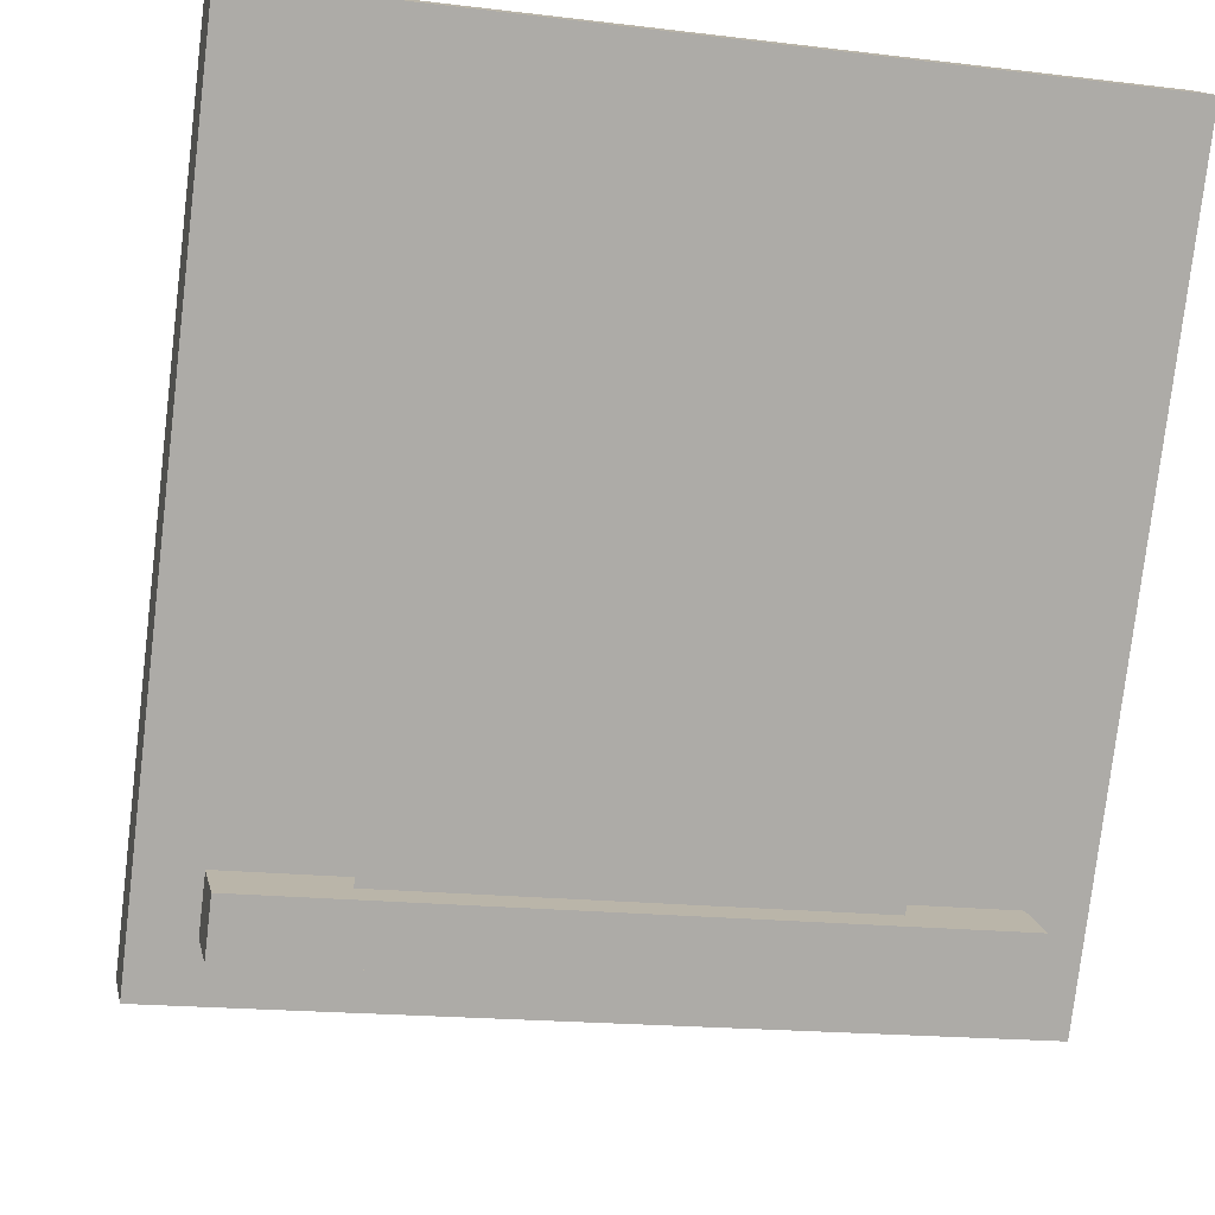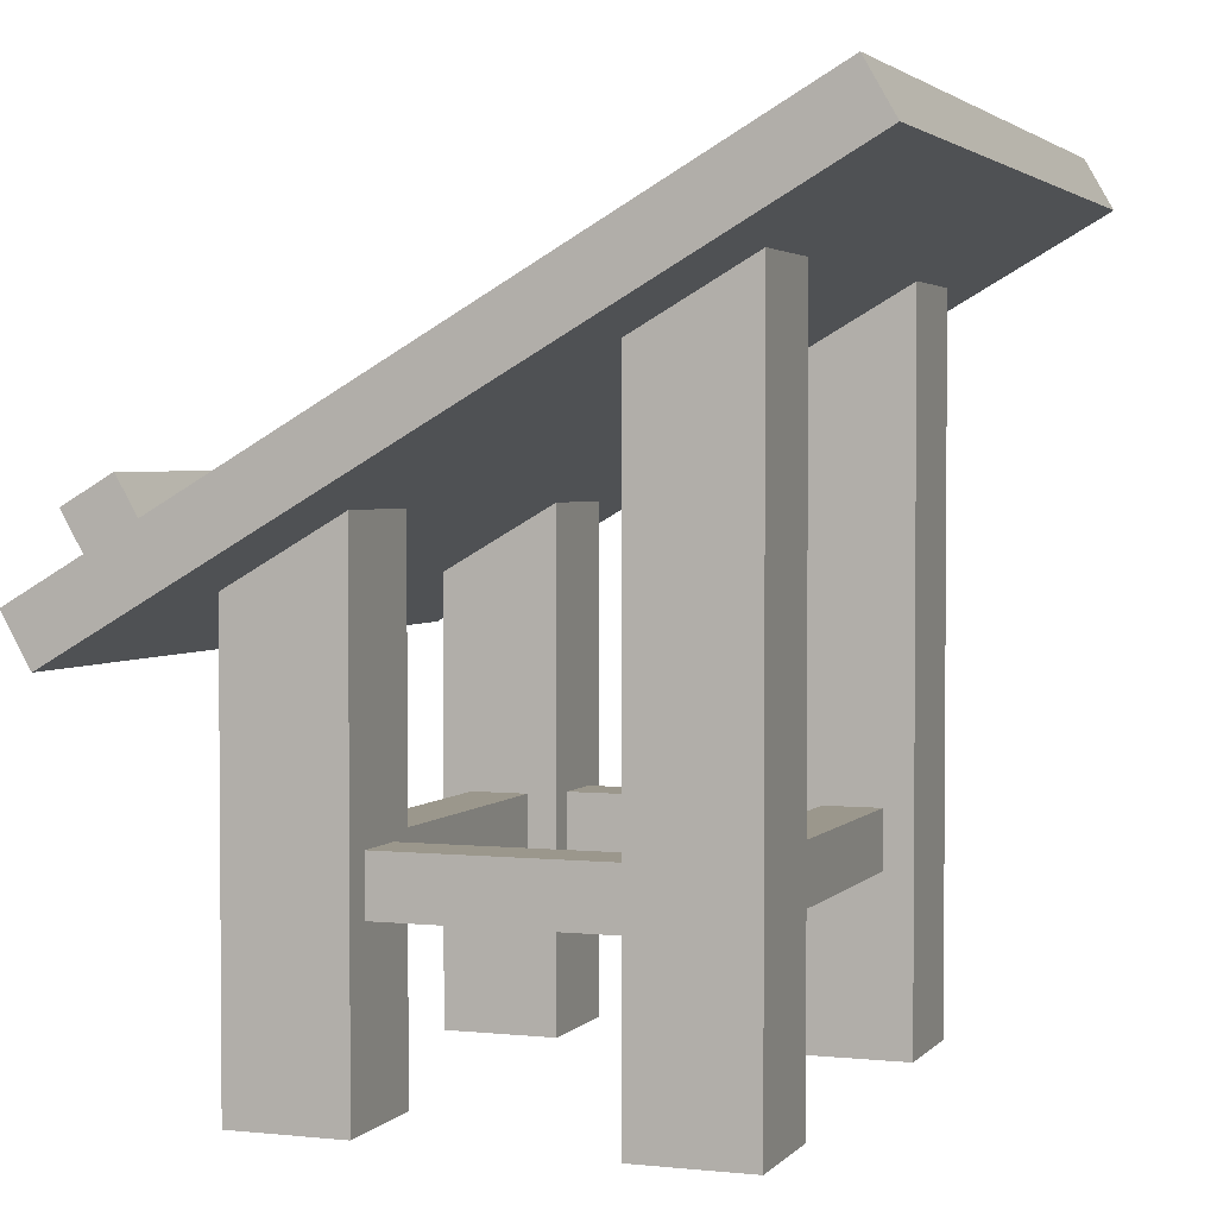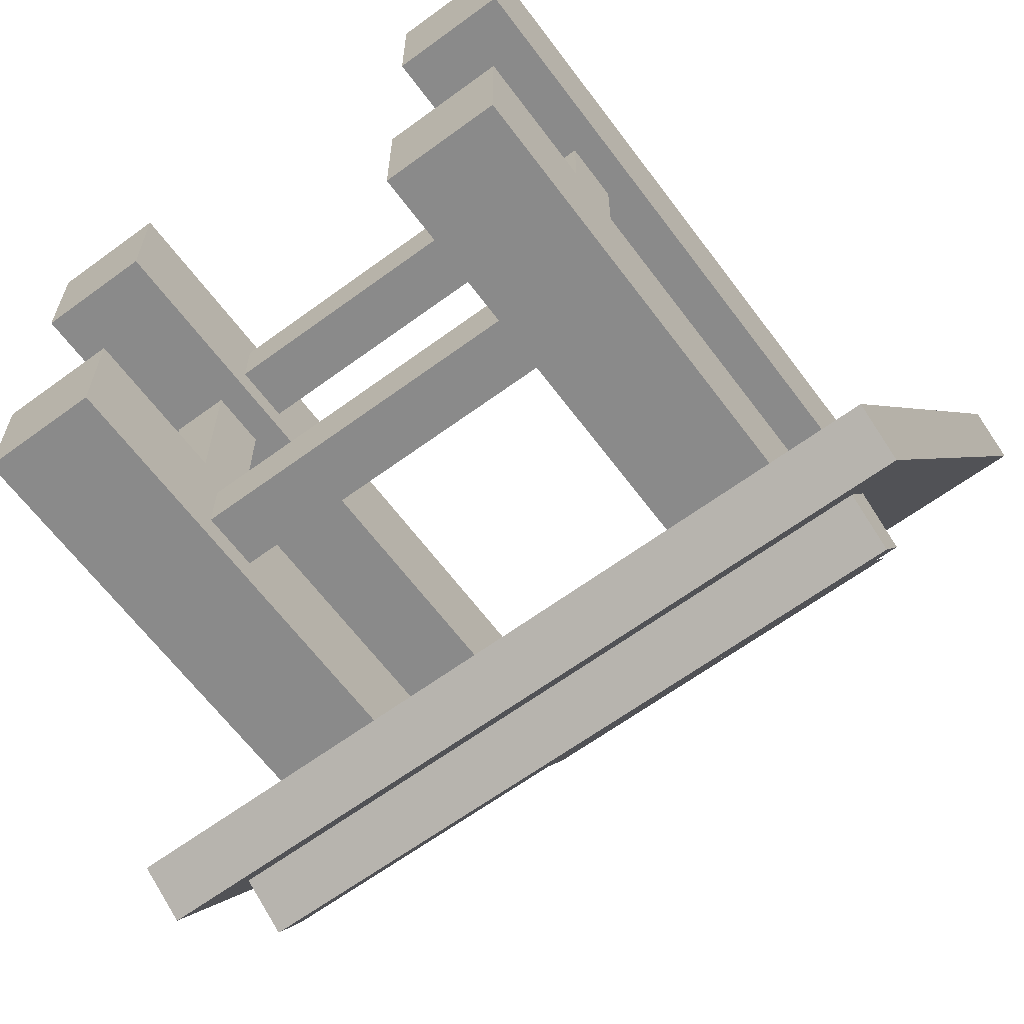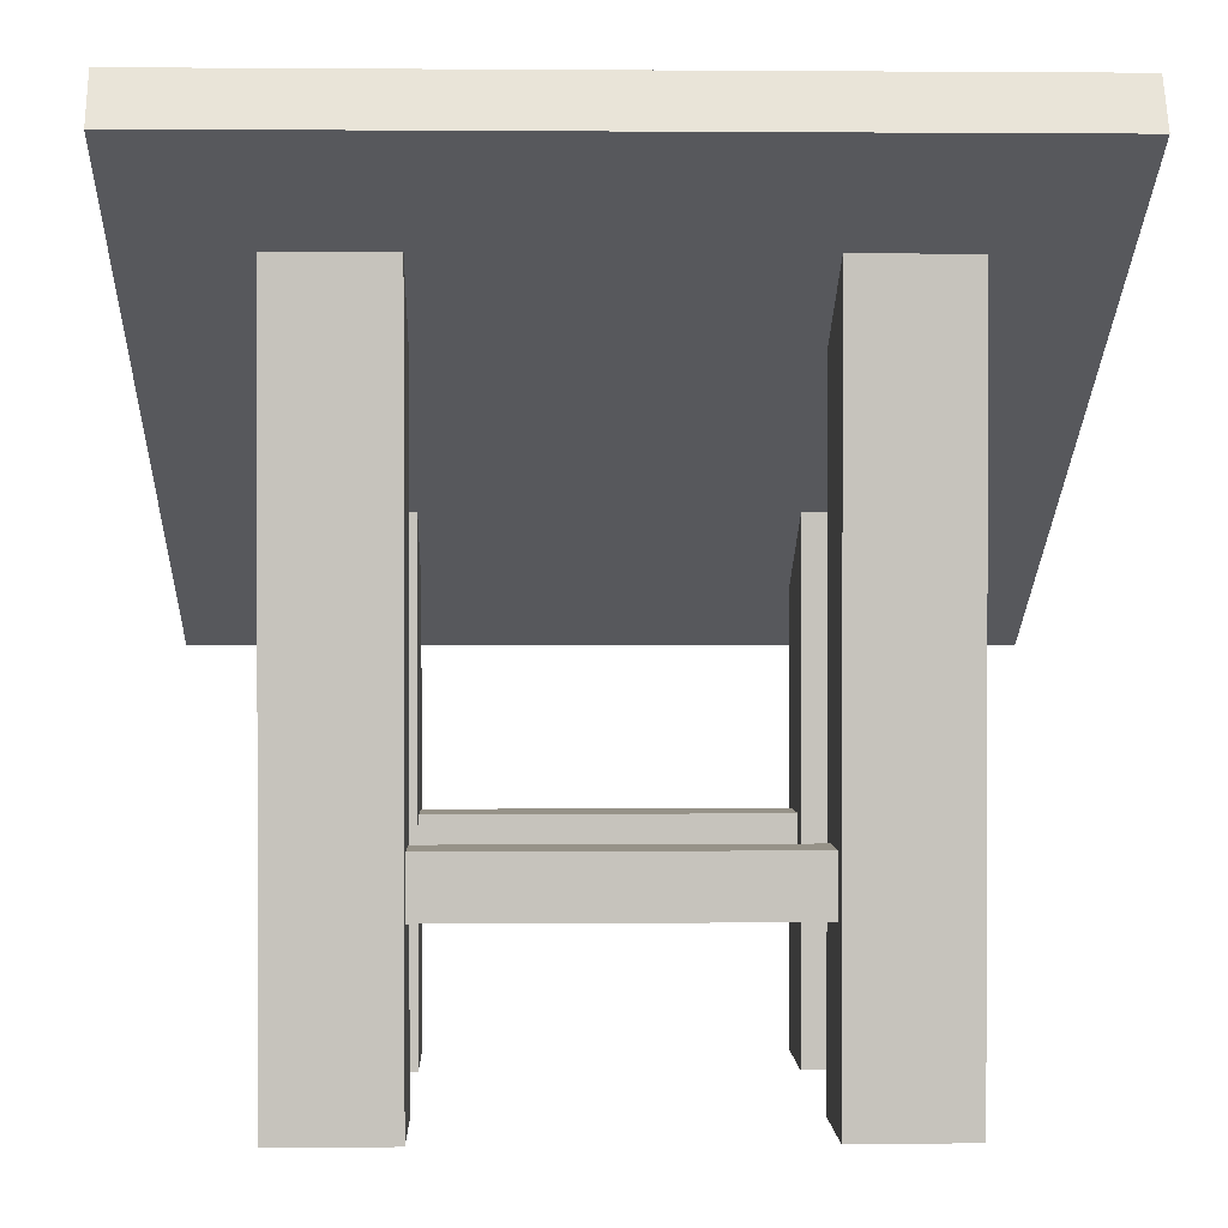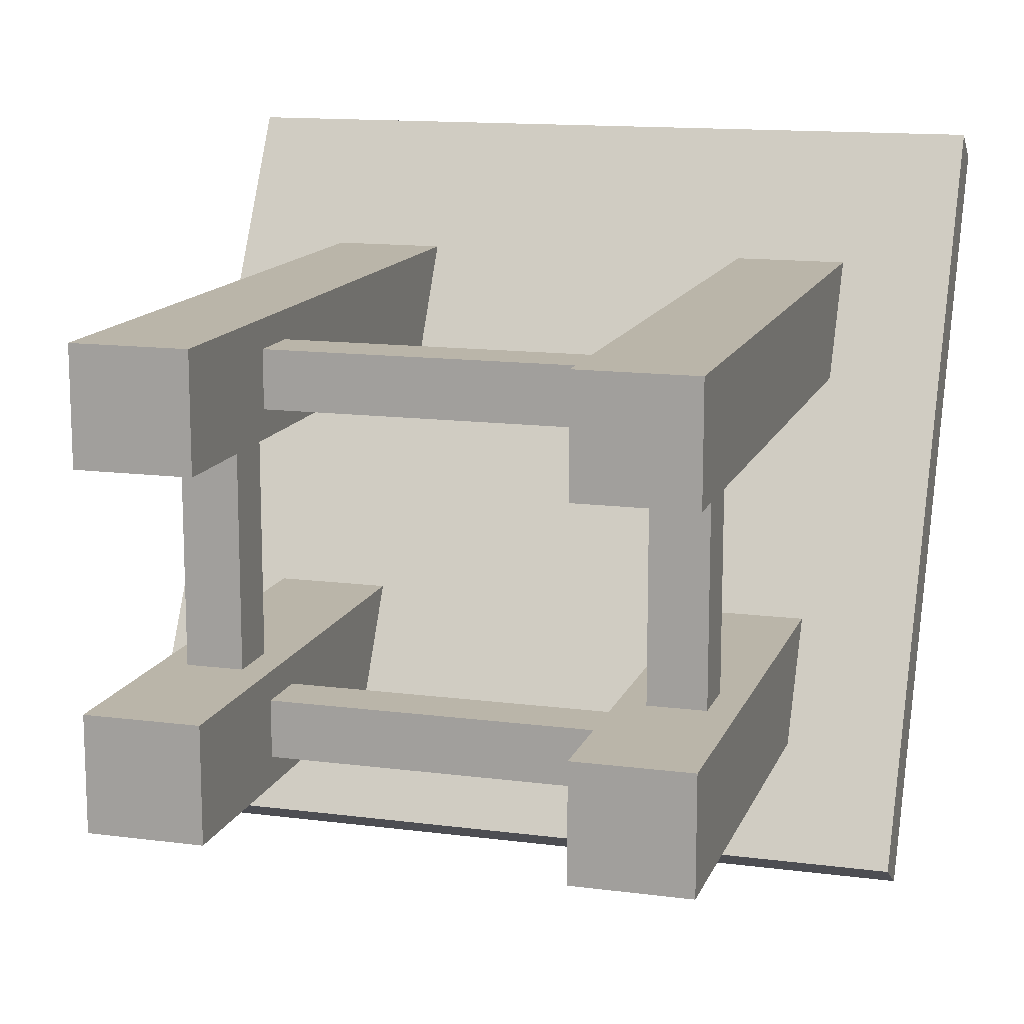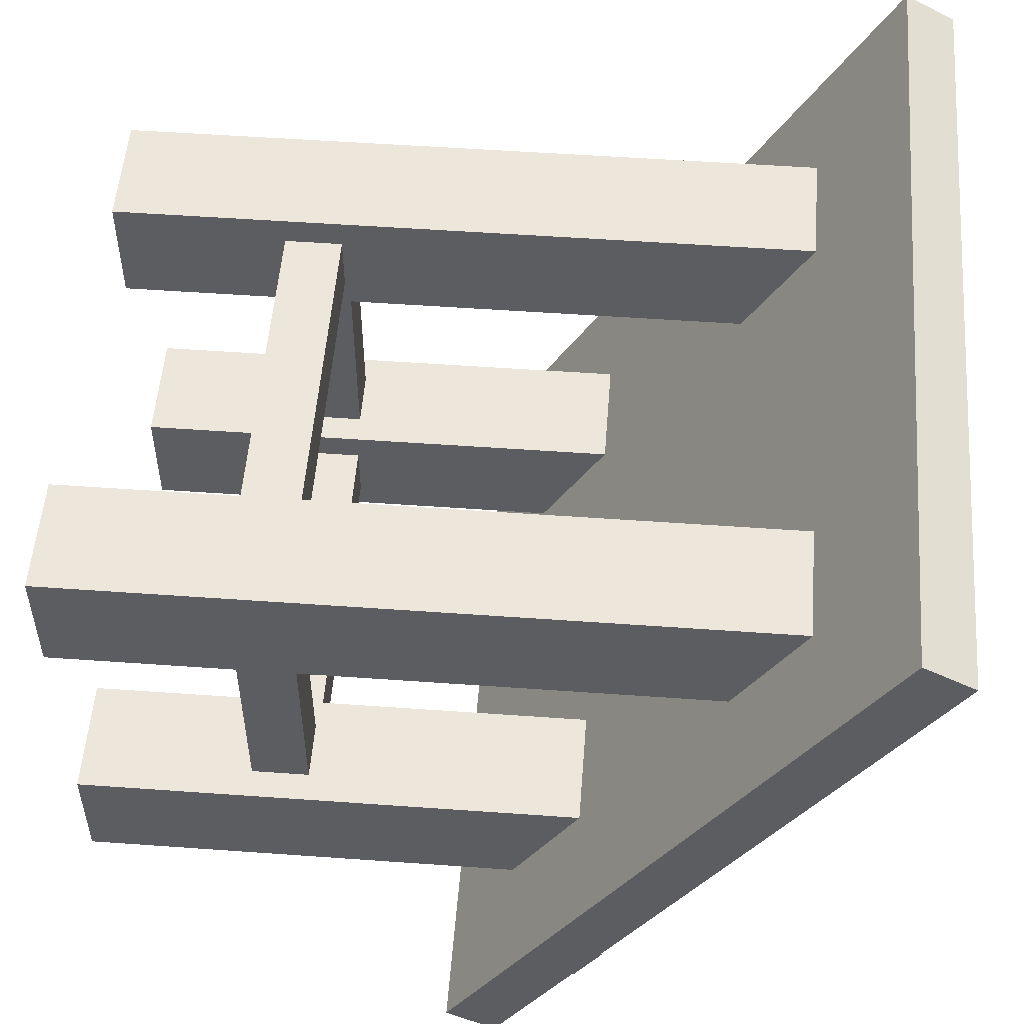
<metadata>
{"format":"obj","ext":"obj","renderer":"f3d","projection":"perspective","resolution":1024,"background":"white","views":[{"elev":-17.1,"azim":166.3,"up":"+Z"},{"elev":2.8,"azim":-70.0,"up":"+Y"},{"elev":-63.6,"azim":36.6,"up":"+Z"},{"elev":1.2,"azim":-1.9,"up":"+Y"},{"elev":13.5,"azim":16.4,"up":"+Z"},{"elev":53.2,"azim":94.4,"up":"+Z"}]}
</metadata>
<code>
o DELEGATION_STATION_Cube.001
v 0.0625 0.8479 0.8945
v 0.0625 0.9021 0.8633
v 0.0625 0.4104 0.1367
v 0.0625 0.4646 0.1055
v 0.9375 0.8479 0.8945
v 0.9375 0.9021 0.8633
v 0.9375 0.4104 0.1367
v 0.9375 0.4646 0.1055
v 0.125 0.5271 0.2137
v 0.125 0.5812 0.1825
v 0.125 0.4958 0.1596
v 0.125 0.5499 0.1284
v 0.875 0.5271 0.2137
v 0.875 0.5812 0.1825
v 0.875 0.4958 0.1596
v 0.875 0.5499 0.1284
v 0.5 0.4104 0.1367
v 0.5 0.4646 0.1055
v 0.5 0.8479 0.8945
v 0.5 0.9021 0.8633
v 0.5 0.4958 0.1596
v 0.5 0.5499 0.1284
v 0.5 0.5271 0.2137
v 0.5 0.5812 0.1825
v 0.0625 0.6292 0.5156
v 0.0625 0.6833 0.4844
v 0.9375 0.6292 0.5156
v 0.9375 0.6833 0.4844
v 0.5 0.6833 0.4844
v 0.5 0.6292 0.5156
v 0.25 0.8979 0.7935
v 0.25 0.5541 0.1981
v 0.75 0.8979 0.7935
v 0.75 0.5541 0.1981
v 0.6875 0 0.375
v 0.6875 0.5625 0.375
v 0.6875 0 0.25
v 0.6875 0.5 0.25
v 0.8125 0 0.375
v 0.8125 0.5625 0.375
v 0.8125 0 0.25
v 0.8125 0.5 0.25
v 0.6875 0 0.625
v 0.6875 0.75 0.625
v 0.6875 0 0.75
v 0.6875 0.8125 0.75
v 0.8125 0 0.625
v 0.8125 0.75 0.625
v 0.8125 0 0.75
v 0.8125 0.8125 0.75
v 0.1875 0 0.375
v 0.1875 0.5625 0.375
v 0.1875 0 0.25
v 0.1875 0.5 0.25
v 0.3125 0 0.375
v 0.3125 0.5625 0.375
v 0.3125 0 0.25
v 0.3125 0.5 0.25
v 0.1875 0 0.625
v 0.1875 0.75 0.625
v 0.1875 0 0.75
v 0.1875 0.8125 0.75
v 0.3125 0 0.625
v 0.3125 0.75 0.625
v 0.3125 0 0.75
v 0.3125 0.8125 0.75
v 0.3125 0.1875 0.3438
v 0.3125 0.25 0.3438
v 0.3125 0.1875 0.2812
v 0.3125 0.25 0.2812
v 0.6875 0.1875 0.3438
v 0.6875 0.25 0.3438
v 0.6875 0.1875 0.2812
v 0.6875 0.25 0.2812
v 0.3125 0.1875 0.7188
v 0.3125 0.25 0.7188
v 0.3125 0.1875 0.6562
v 0.3125 0.25 0.6562
v 0.6875 0.1875 0.7188
v 0.6875 0.25 0.7188
v 0.6875 0.1875 0.6562
v 0.6875 0.25 0.6562
v 0.2188 0.25 0.375
v 0.2812 0.1875 0.375
v 0.2188 0.1875 0.375
v 0.2812 0.25 0.375
v 0.2188 0.1875 0.625
v 0.2812 0.25 0.625
v 0.2188 0.25 0.625
v 0.2812 0.1875 0.625
v 0.7188 0.25 0.375
v 0.7812 0.1875 0.375
v 0.7188 0.1875 0.375
v 0.7812 0.25 0.375
v 0.7188 0.1875 0.625
v 0.7812 0.25 0.625
v 0.7188 0.25 0.625
v 0.7812 0.1875 0.625
f 25 26 4 3
f 17 18 8 7
f 27 28 6 5
f 19 20 2 1
f 30 27 5 19
f 29 26 2 20
f 9 10 12 11
f 21 22 16 15
f 15 16 14 13
f 23 24 10 9
f 22 12 10 24
f 28 29 20 6
f 25 30 19 1
f 5 6 20 19
f 3 4 18 17
f 16 22 24 14
f 13 14 24 23
f 11 12 22 21
f 3 17 30 25
f 8 18 29 28
f 18 4 26 29
f 17 7 27 30
f 7 8 28 27
f 1 2 26 25
f 34 32 31 33
f 35 36 38 37
f 37 38 42 41
f 41 42 40 39
f 39 40 36 35
f 37 41 39 35
f 43 45 46 44
f 45 49 50 46
f 49 47 48 50
f 47 43 44 48
f 45 43 47 49
f 51 52 54 53
f 53 54 58 57
f 57 58 56 55
f 55 56 52 51
f 53 57 55 51
f 59 61 62 60
f 61 65 66 62
f 65 63 64 66
f 63 59 60 64
f 61 59 63 65
f 69 70 74 73
f 71 72 68 67
f 69 73 71 67
f 74 70 68 72
f 77 78 82 81
f 79 80 76 75
f 77 81 79 75
f 82 78 76 80
f 89 83 85 87
f 85 84 90 87
f 89 88 86 83
f 86 88 90 84
f 97 91 93 95
f 93 92 98 95
f 97 96 94 91
f 94 96 98 92

</code>
